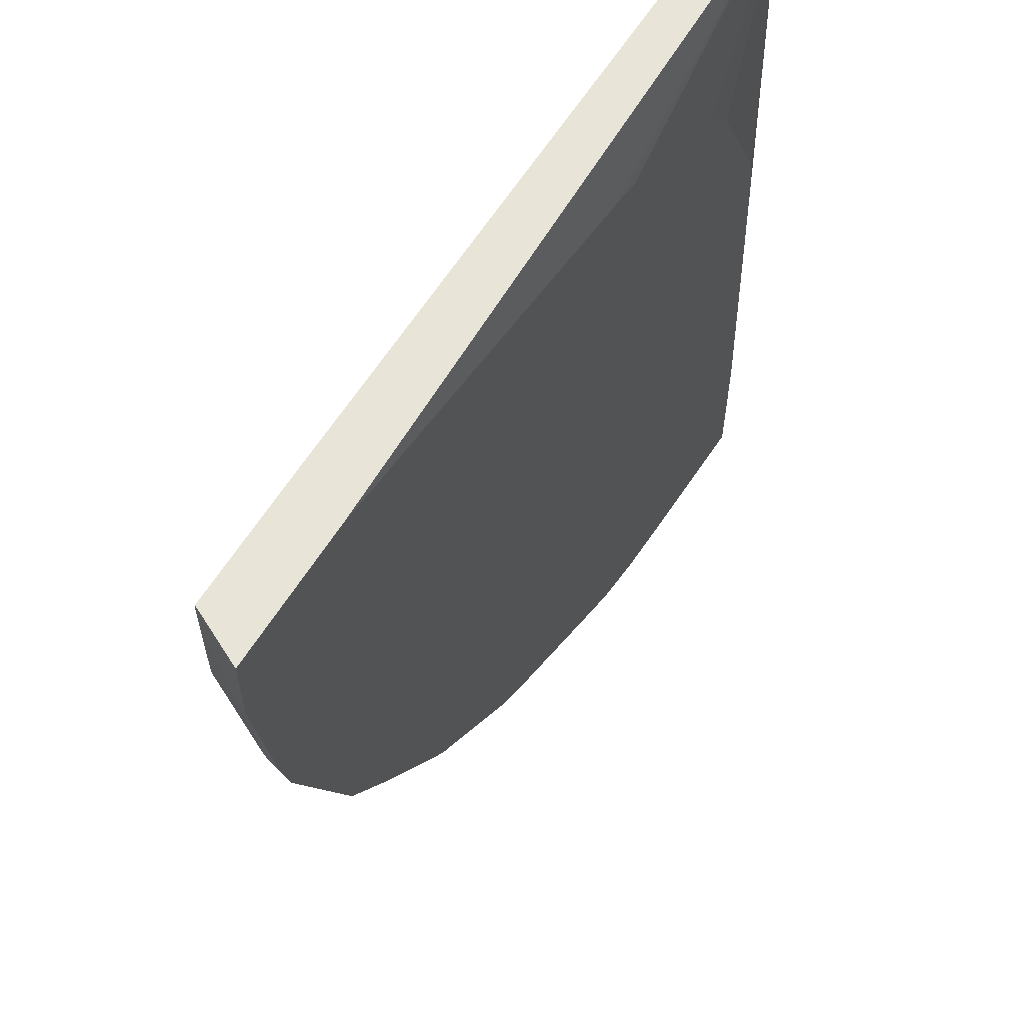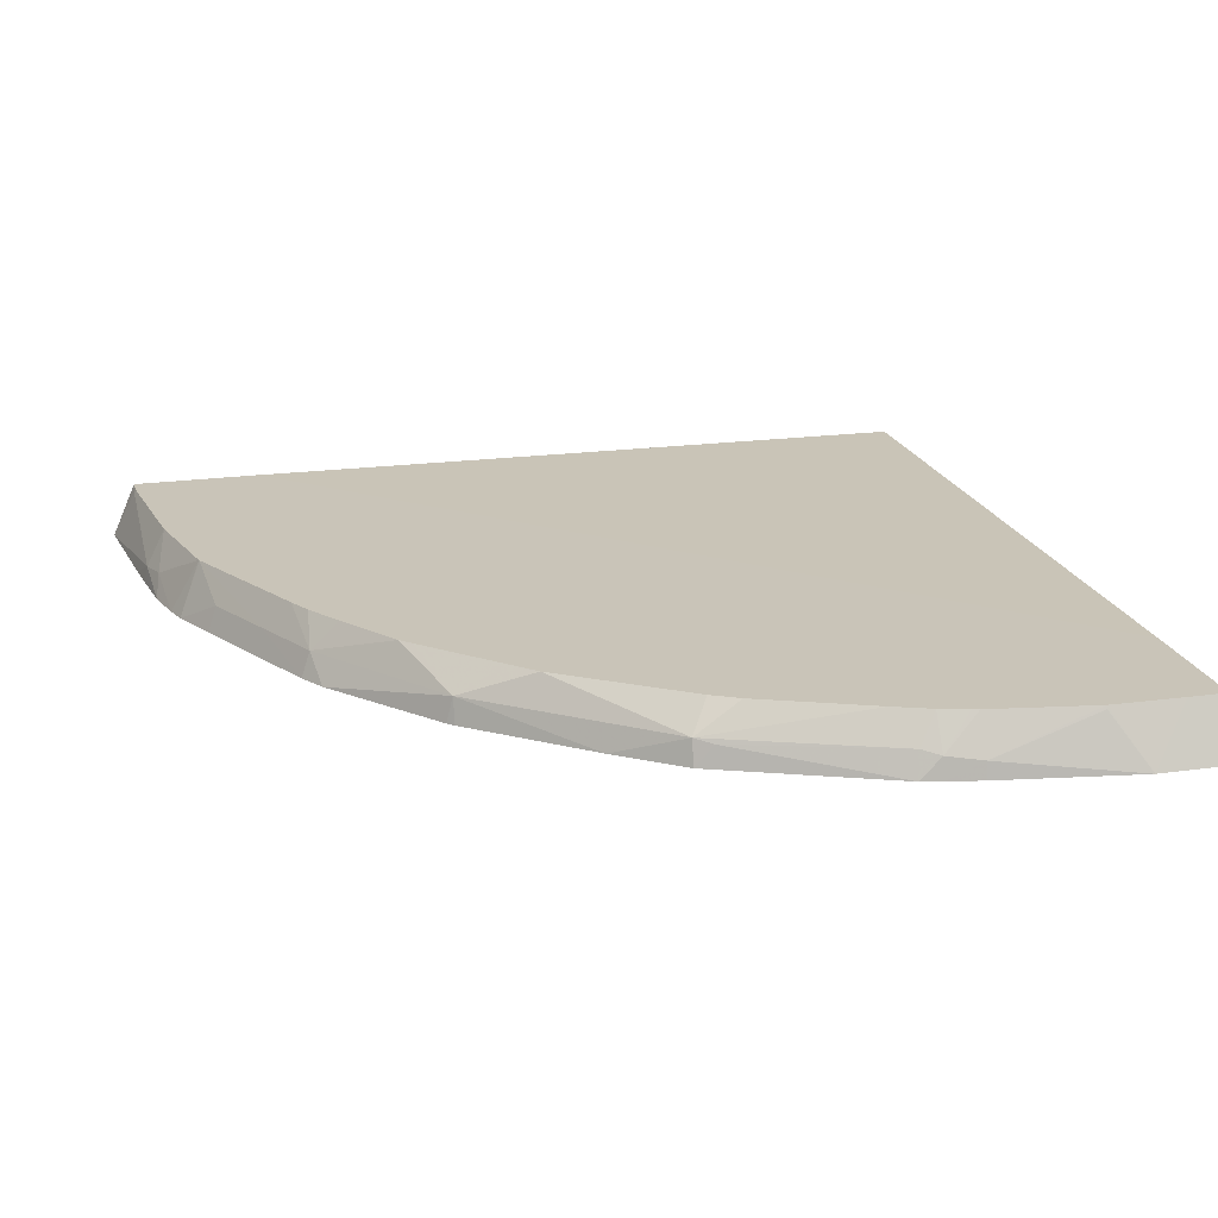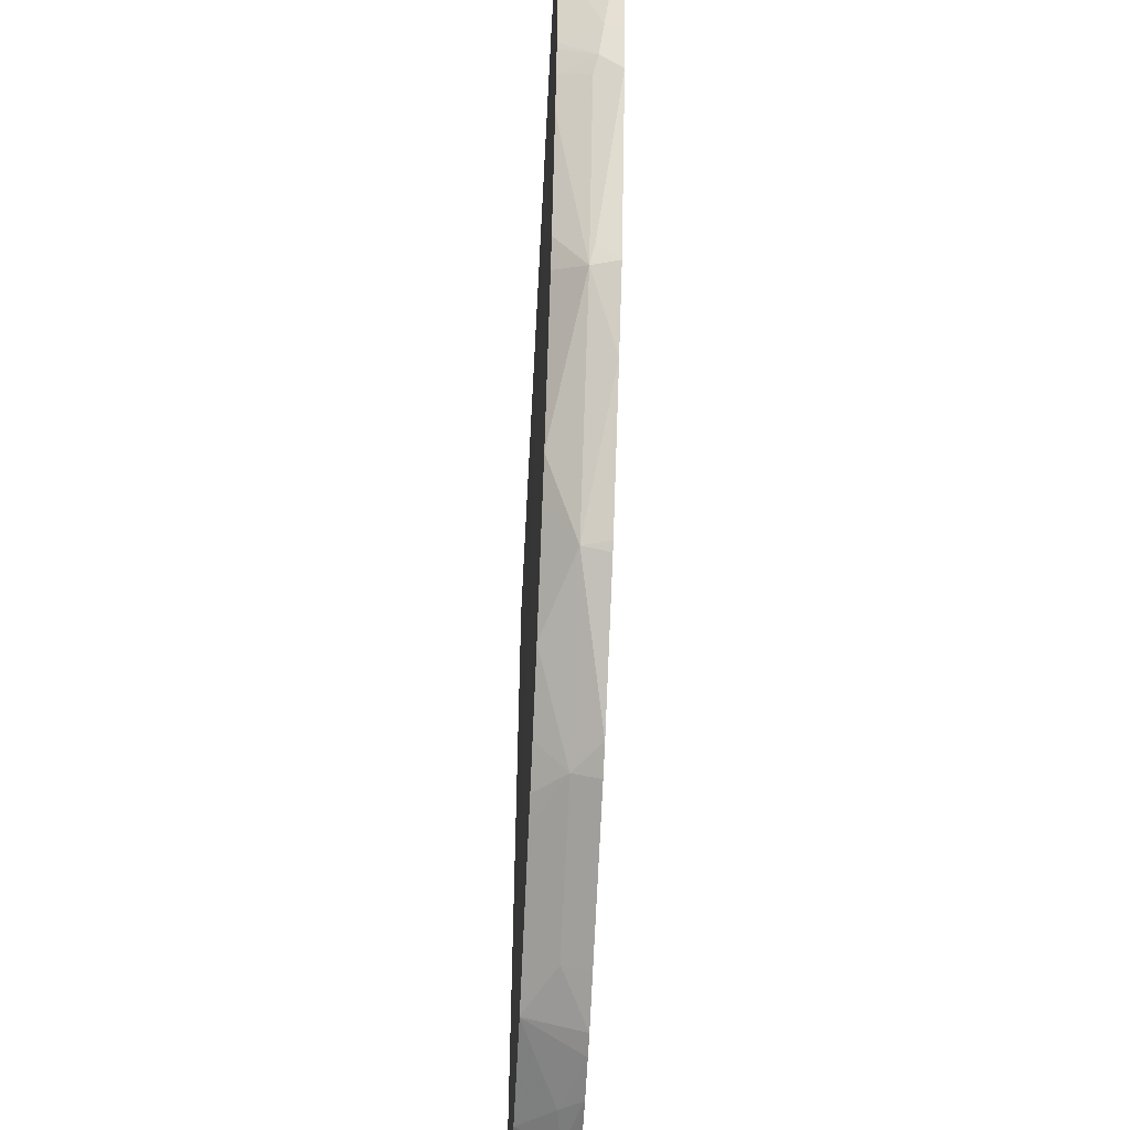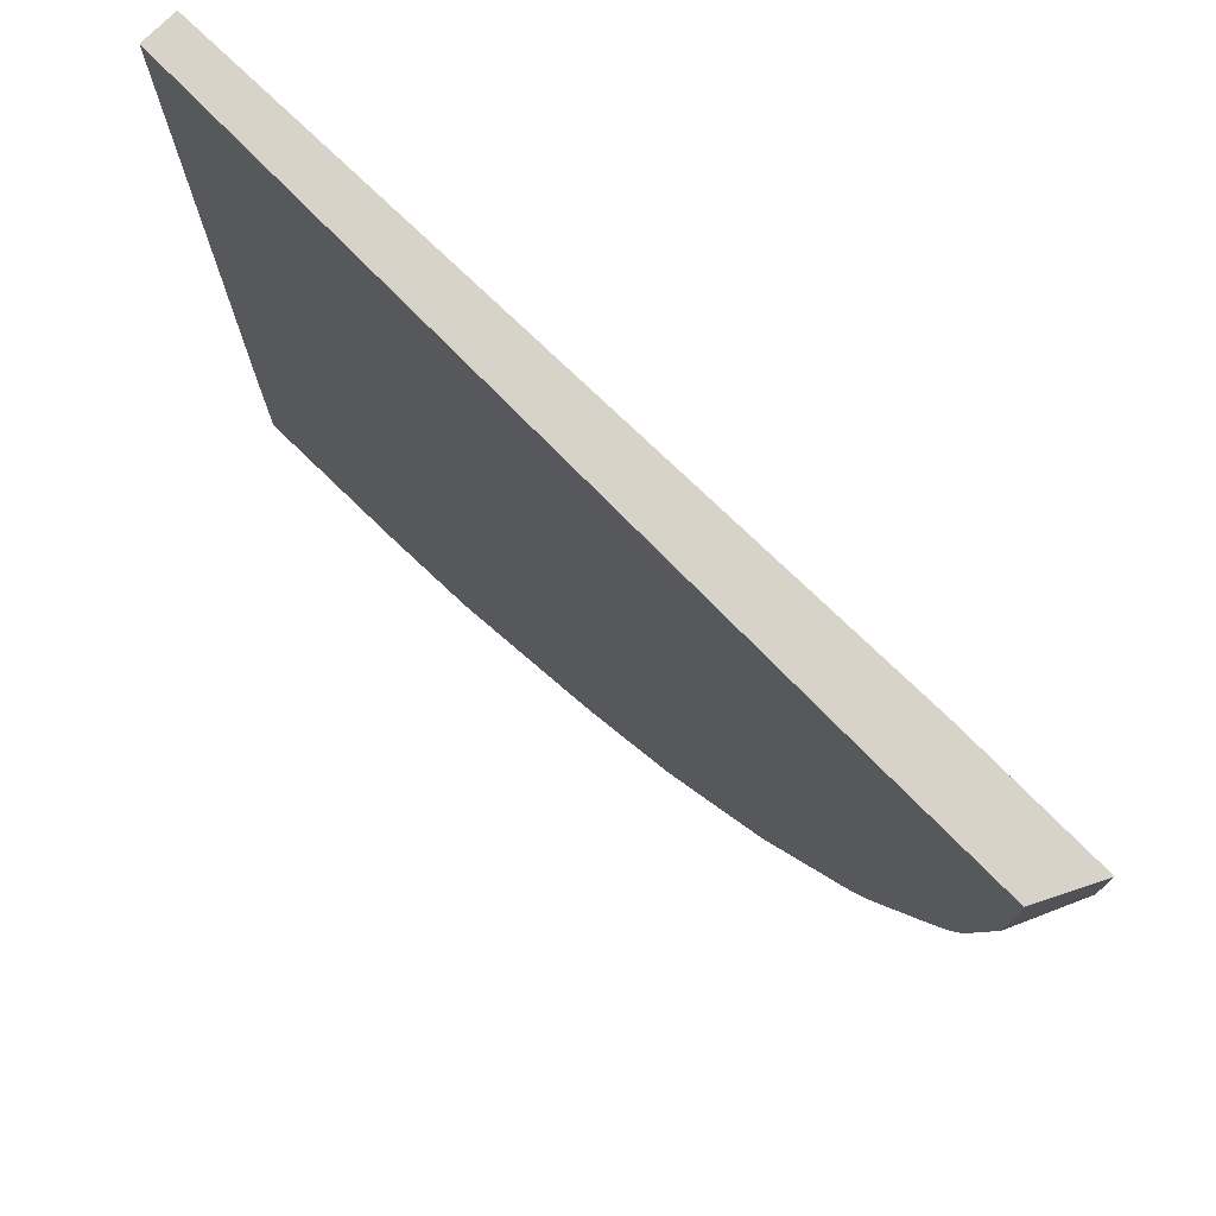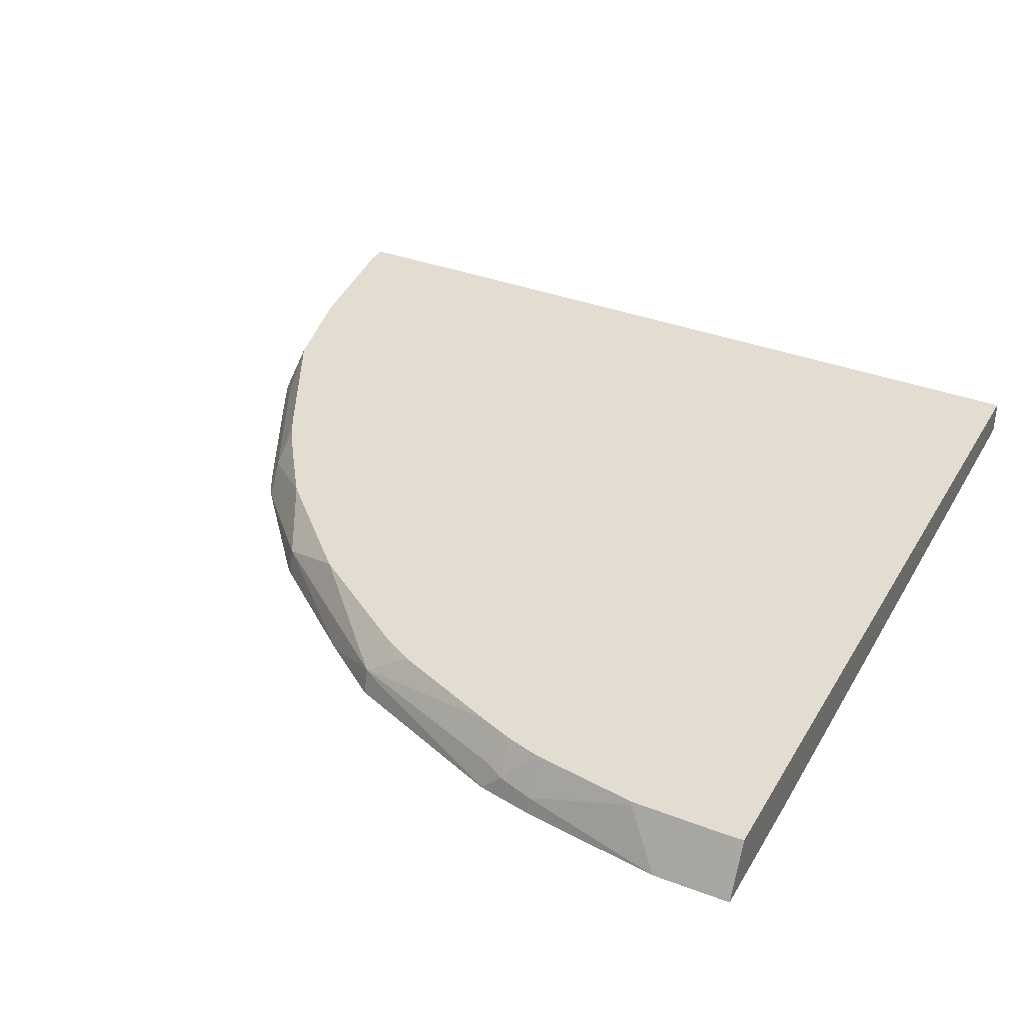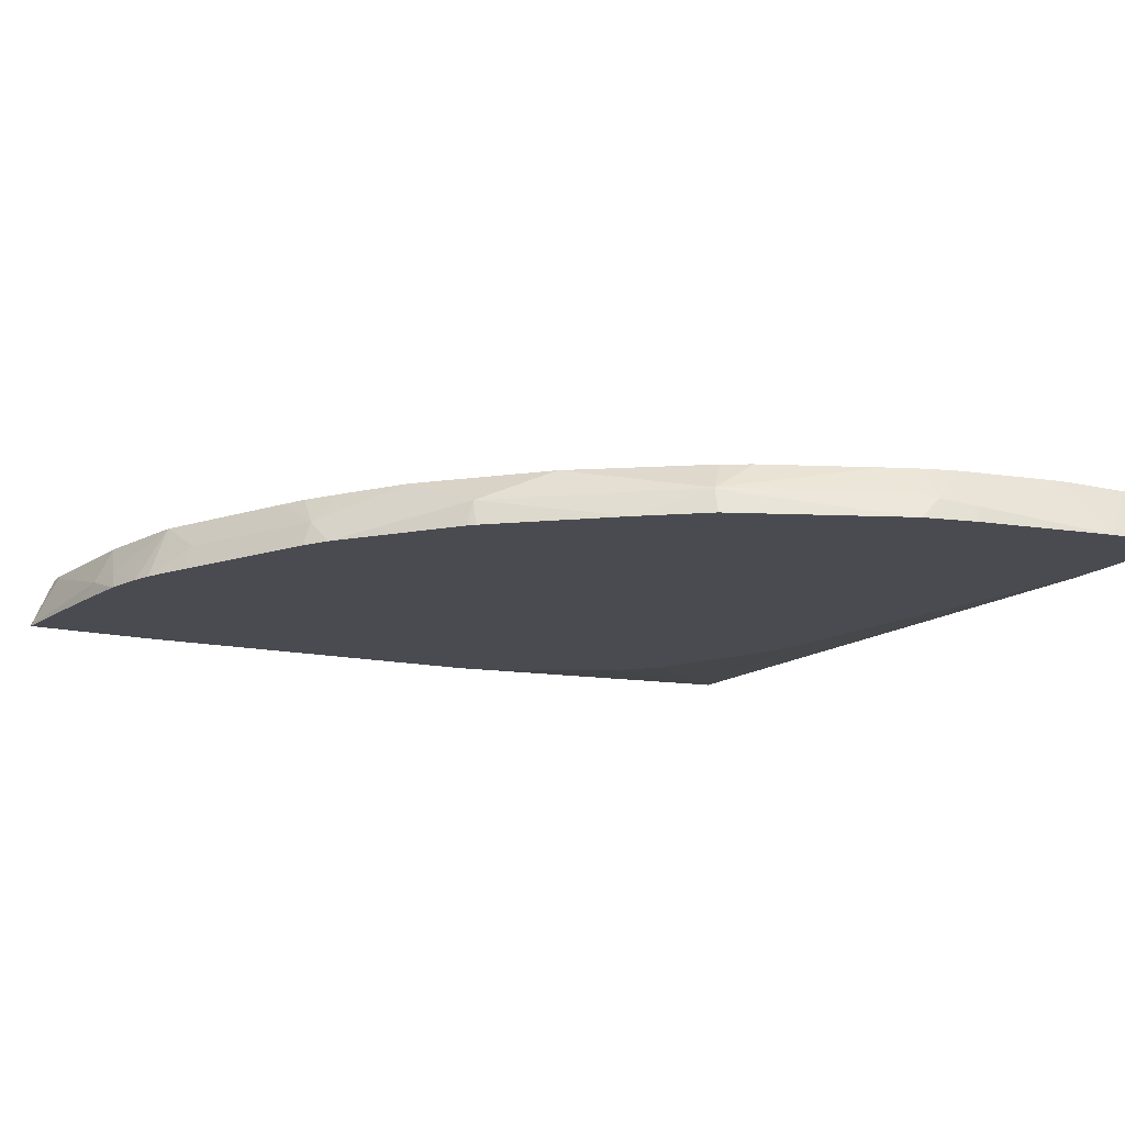
<metadata>
{"format":"obj","ext":"obj","renderer":"f3d","projection":"perspective","resolution":1024,"background":"white","views":[{"elev":60.3,"azim":-58.6,"up":"+Z"},{"elev":20.2,"azim":-104.5,"up":"+Y"},{"elev":-50.4,"azim":-93.1,"up":"+Z"},{"elev":76.0,"azim":-134.8,"up":"+Z"},{"elev":35.4,"azim":-63.4,"up":"+Y"},{"elev":-14.5,"azim":-117.9,"up":"+Y"}]}
</metadata>
<code>
v -0.00795 0.7631 0.003335
v -0.3755 0.7647 0.003335
v -0.00795 0.7445 0.003335
v -0.00795 0.7647 -0.3755
v -0.446 0.7647 0.003335
v -0.3859 0.7357 0.003335
v -0.1675 0.7357 -0.03615
v -0.1513 0.7357 -0.03963
v -0.1141 0.7357 -0.05822
v -0.07686 0.7357 -0.07685
v -0.05821 0.7357 -0.09544
v -0.02101 0.7357 -0.1699
v -0.01756 0.7357 -0.1861
v -0.00795 0.7357 -0.3859
v -0.00795 0.7647 -0.4458
v -0.4463 0.7647 -1.138e-05
v -0.4604 0.7357 0.003335
v -0.00795 0.7357 -0.4587
v -0.00795 0.7631 -0.4466
v -0.01862 0.7647 -0.4458
v -0.4463 0.7647 -0.01715
v -0.4604 0.7357 -0.03723
v -0.07447 0.7357 -0.451
v -0.09306 0.7445 -0.4466
v -0.01862 0.7631 -0.4466
v -0.09306 0.7569 -0.4404
v -0.09306 0.7647 -0.4365
v -0.4458 0.7647 -0.05587
v -0.4466 0.7631 -0.05587
v -0.4466 0.7445 -0.1117
v -0.4486 0.7357 -0.1117
v -0.09306 0.7357 -0.4486
v -0.1215 0.7357 -0.4445
v -0.1117 0.7468 -0.442
v -0.1489 0.7647 -0.4237
v -0.4365 0.7647 -0.1117
v -0.442 0.7468 -0.1303
v -0.4445 0.7357 -0.1303
v -0.1429 0.7357 -0.439
v -0.154 0.7357 -0.4353
v -0.1496 0.7647 -0.4234
v -0.4356 0.7647 -0.1156
v -0.4311 0.7647 -0.1303
v -0.4373 0.7491 -0.1396
v -0.442 0.7357 -0.1414
v -0.1786 0.7357 -0.4234
v -0.1769 0.7491 -0.4187
v -0.214 0.7491 -0.4001
v -0.224 0.7647 -0.3862
v -0.4247 0.7647 -0.1463
v -0.4001 0.7491 -0.2326
v -0.4048 0.7468 -0.2233
v -0.4036 0.7357 -0.2327
v -0.253 0.7357 -0.3862
v -0.2512 0.7491 -0.3815
v -0.2366 0.7647 -0.3795
v -0.4234 0.7647 -0.1496
v -0.3983 0.7647 -0.2086
v -0.3904 0.7647 -0.2229
v -0.3443 0.7647 -0.2885
v -0.3257 0.7491 -0.3257
v -0.378 0.7357 -0.2664
v -0.2664 0.7357 -0.378
v -0.2884 0.7647 -0.3443
v -0.2555 0.7647 -0.3671
v -0.3317 0.7647 -0.3011
v -0.2944 0.7647 -0.3383
v -0.3257 0.7357 -0.3292
v -0.3291 0.7357 -0.3257
f 27 34 35
f 28 36 30
f 28 30 29
f 30 36 37
f 30 37 38
f 34 39 35
f 33 39 34
f 35 40 41
f 35 39 40
f 36 42 37
f 37 43 44
f 26 34 27
f 30 38 31
f 37 44 45
f 21 28 22
f 24 33 34
f 37 45 38
f 16 21 22
f 16 22 17
f 18 23 24
f 18 24 25
f 18 25 19
f 24 34 26
f 20 25 24
f 20 26 27
f 22 28 29
f 22 29 30
f 22 30 31
f 23 32 24
f 24 32 33
f 20 24 26
f 37 42 43
f 51 58 59
f 40 47 41
f 15 25 20
f 61 69 62
f 61 68 69
f 61 63 68
f 61 67 64
f 61 66 67
f 60 66 61
f 55 65 56
f 55 64 65
f 55 61 64
f 55 63 61
f 54 63 55
f 51 62 53
f 51 61 62
f 40 46 47
f 51 60 61
f 51 57 58
f 51 53 52
f 50 57 51
f 49 55 56
f 48 55 49
f 48 54 55
f 46 48 47
f 46 54 48
f 45 52 53
f 44 52 45
f 44 51 52
f 44 50 51
f 43 50 44
f 41 48 49
f 51 59 60
f 15 19 25
f 41 47 48
f 6 9 8
f 6 8 7
f 2 36 28
f 2 42 36
f 2 43 42
f 2 50 43
f 2 57 50
f 2 58 57
f 2 59 58
f 2 60 59
f 2 66 60
f 2 67 66
f 2 64 67
f 2 65 64
f 2 56 65
f 2 28 21
f 2 41 49
f 2 27 35
f 2 20 27
f 2 15 20
f 2 4 15
f 1 4 2
f 1 15 4
f 1 19 15
f 1 18 19
f 1 14 18
f 1 3 14
f 1 6 3
f 1 17 6
f 1 5 17
f 1 2 5
f 2 35 41
f 2 21 16
f 2 49 56
f 3 6 7
f 6 63 54
f 6 54 46
f 6 46 40
f 6 40 39
f 6 39 33
f 6 32 23
f 6 68 63
f 6 23 18
f 6 14 13
f 6 13 12
f 6 12 11
f 6 11 10
f 6 10 9
f 2 16 5
f 6 18 14
f 6 69 68
f 6 33 32
f 6 62 69
f 3 8 9
f 3 9 10
f 3 10 11
f 3 11 12
f 3 12 13
f 3 13 14
f 5 16 17
f 3 7 8
f 6 22 31
f 6 31 38
f 6 38 45
f 6 45 53
f 6 53 62
f 6 17 22

</code>
